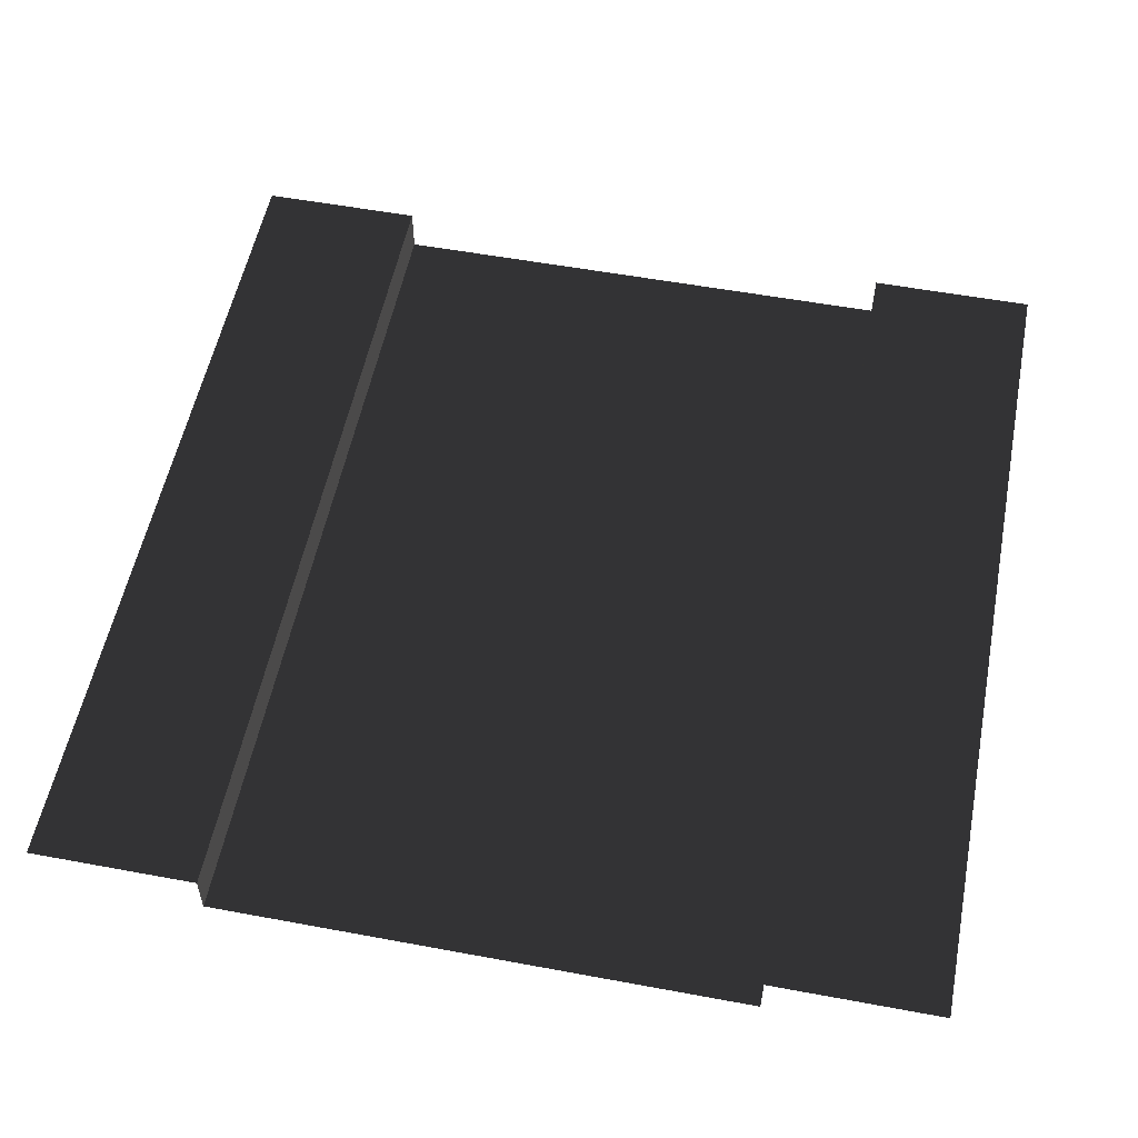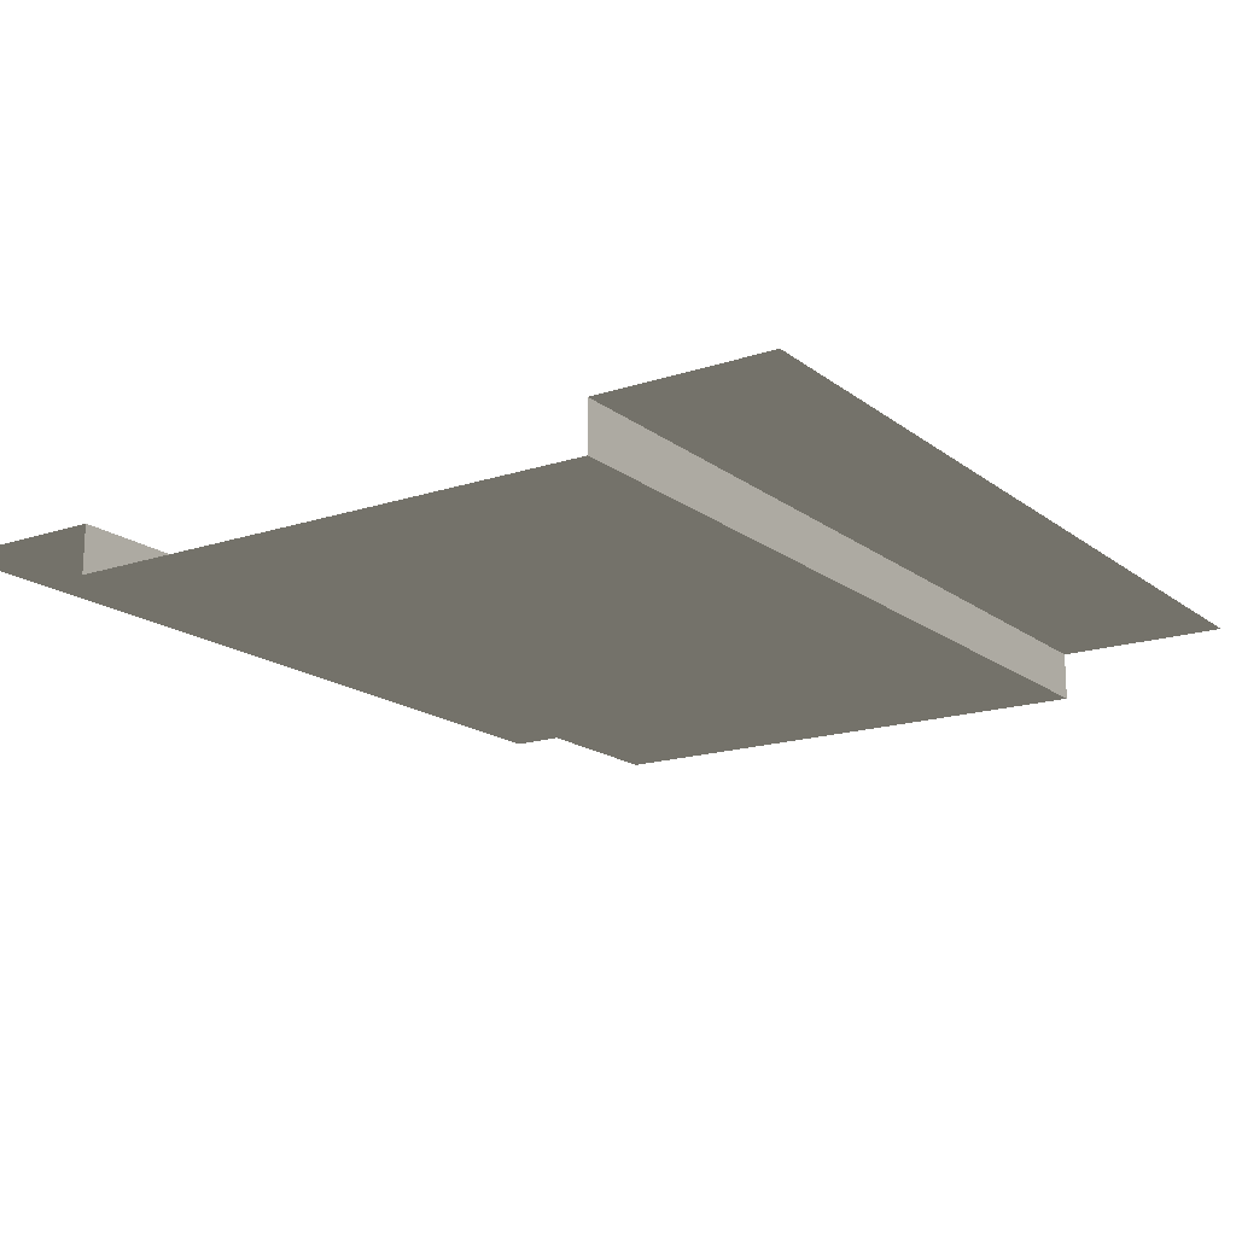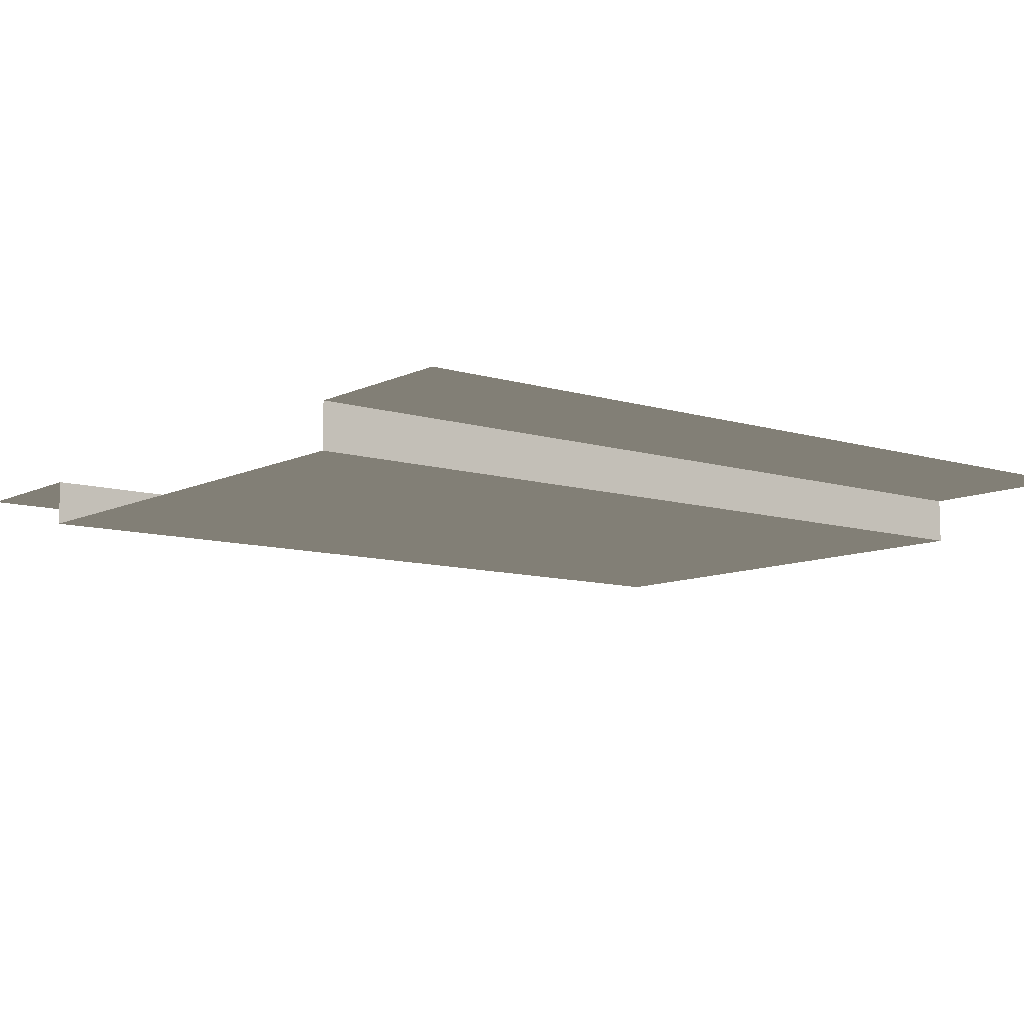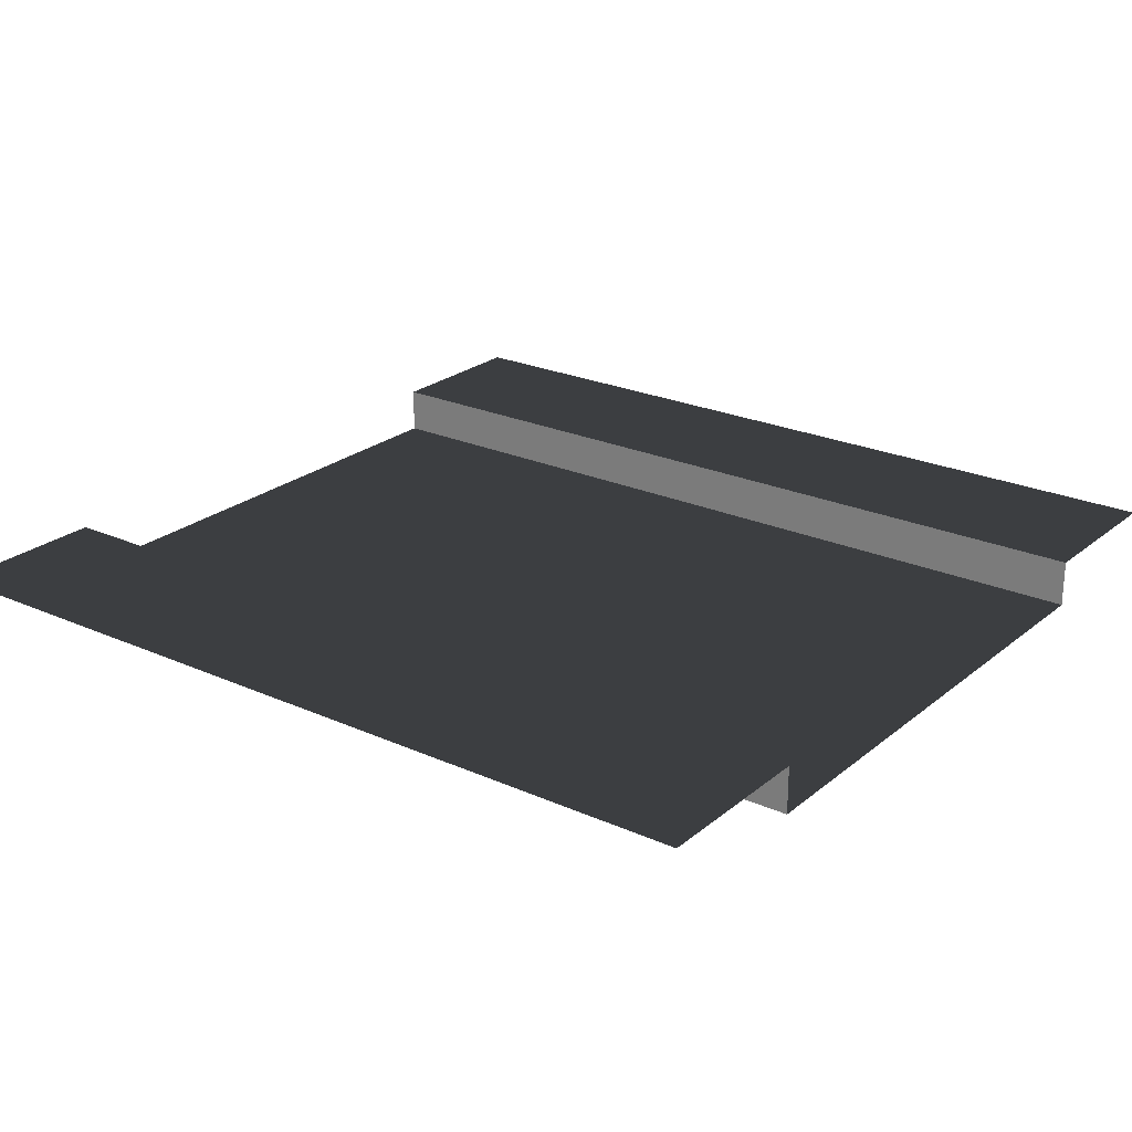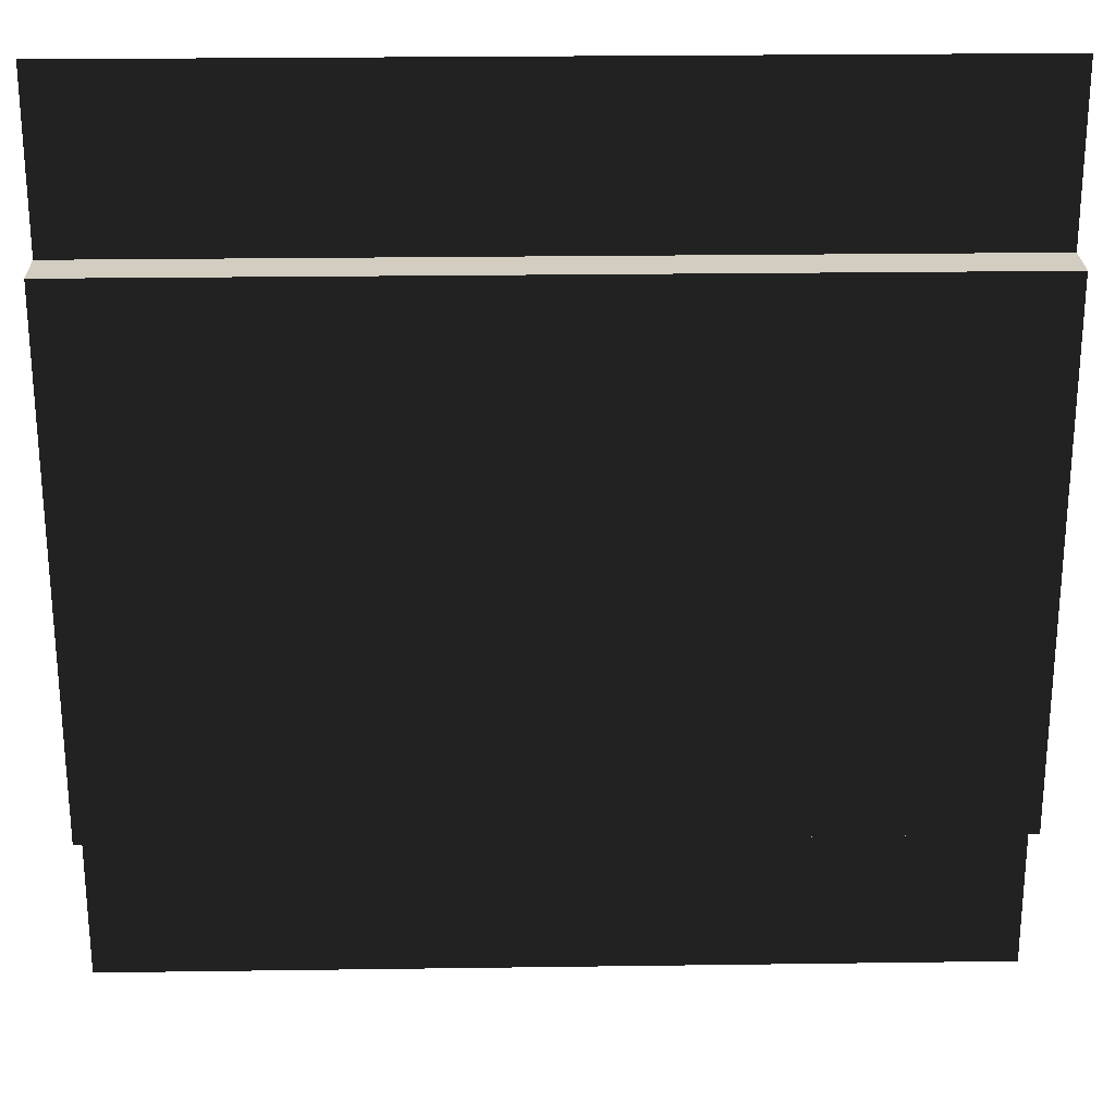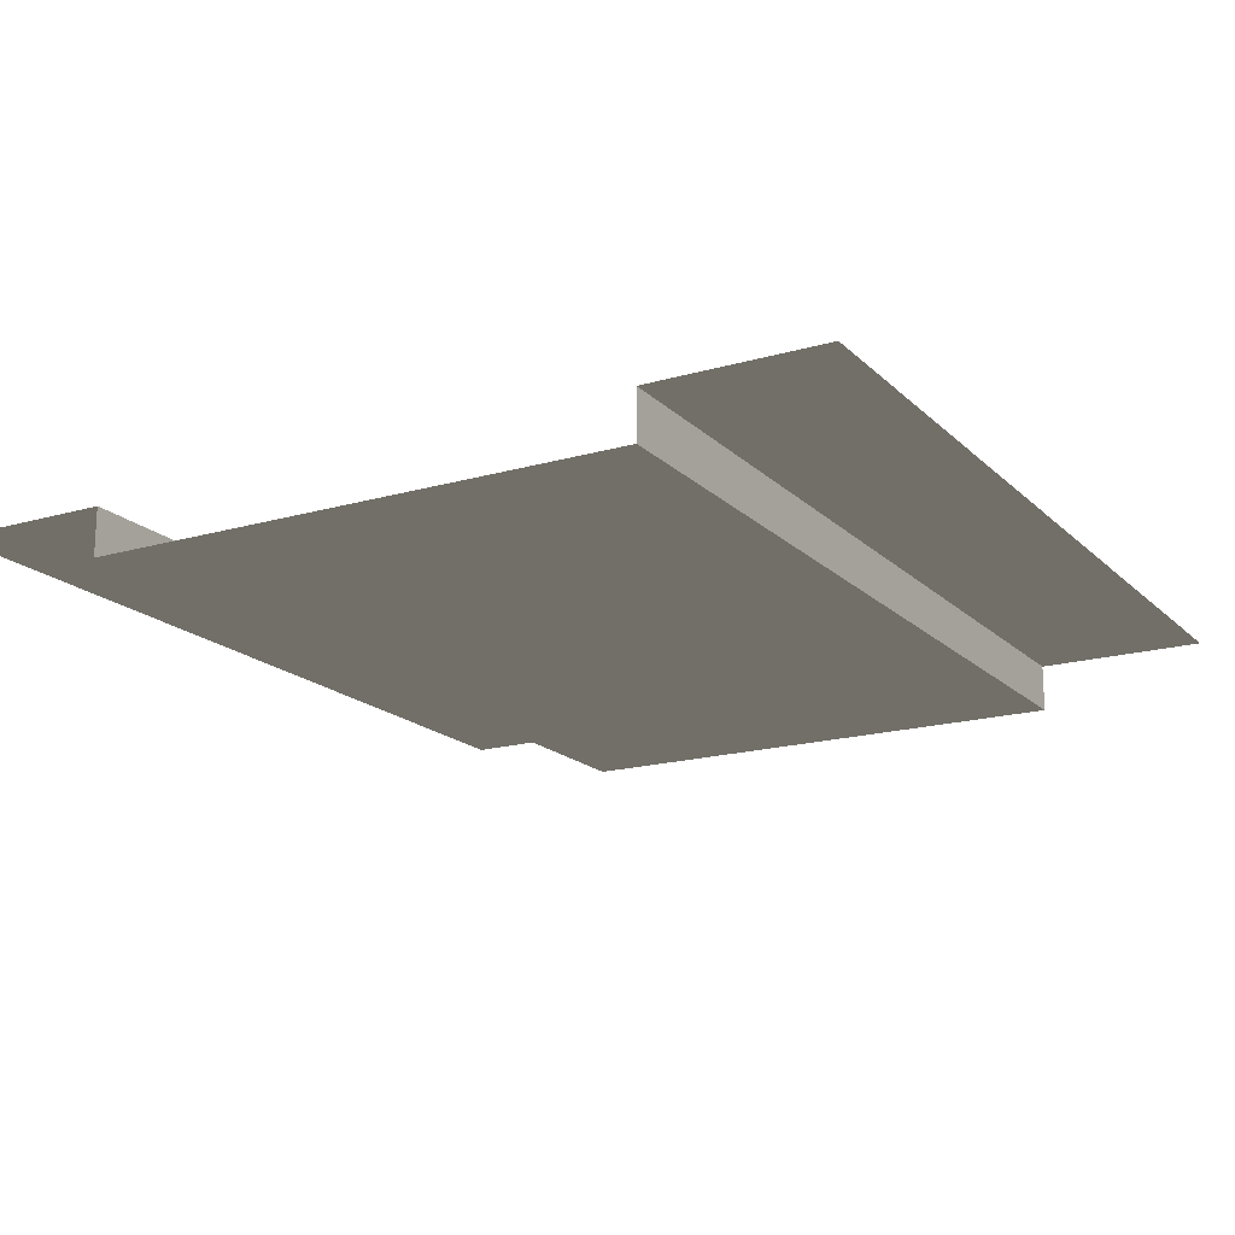
<metadata>
{"format":"obj","ext":"obj","renderer":"f3d","projection":"perspective","resolution":1024,"background":"white","views":[{"elev":54.9,"azim":101.1,"up":"+Z"},{"elev":-16.6,"azim":124.0,"up":"+Z"},{"elev":-9.6,"azim":141.4,"up":"+Z"},{"elev":23.8,"azim":-143.2,"up":"+Z"},{"elev":24.8,"azim":178.7,"up":"+Y"},{"elev":-17.6,"azim":119.8,"up":"+Z"}]}
</metadata>
<code>
v -5.74e-07 0 -4.263e-06
v -5.74e-07 0.9559 -4.263e-06
v 5 0.9559 -2.746e-06
v 5 0 -2.746e-06
v -5.74e-07 4.027 -4.263e-06
v -5.74e-07 5 -4.263e-06
v 5 5 -2.746e-06
v 5 4.027 -2.746e-06
v -5.74e-07 0.9559 -4.263e-06
v -1.045e-06 0.9559 -0.272
v 5 0.9559 -0.272
v 5 0.9559 -2.746e-06
v -1.045e-06 4.027 -0.272
v -5.74e-07 4.027 -4.263e-06
v 5 4.027 -2.746e-06
v 5 4.027 -0.272
v -1.045e-06 0.9559 -0.272
v -1.045e-06 4.027 -0.272
v 5 4.027 -0.272
v 5 0.9559 -0.272
g SD_Env_Wall_139_2569_241
f 1 3 2
f 1 4 3
f 5 7 6
f 5 8 7
f 9 11 10
f 9 12 11
f 13 15 14
f 13 16 15
f 17 19 18
f 17 20 19

</code>
